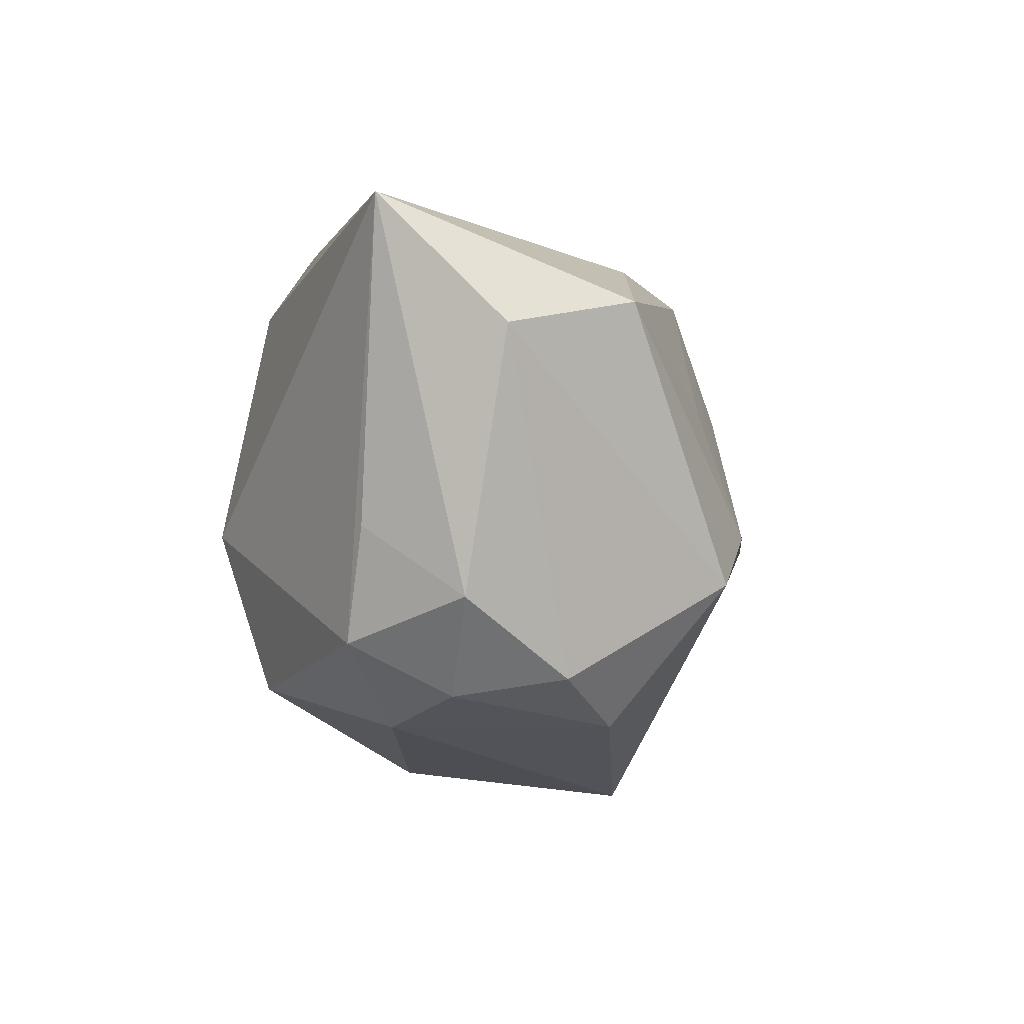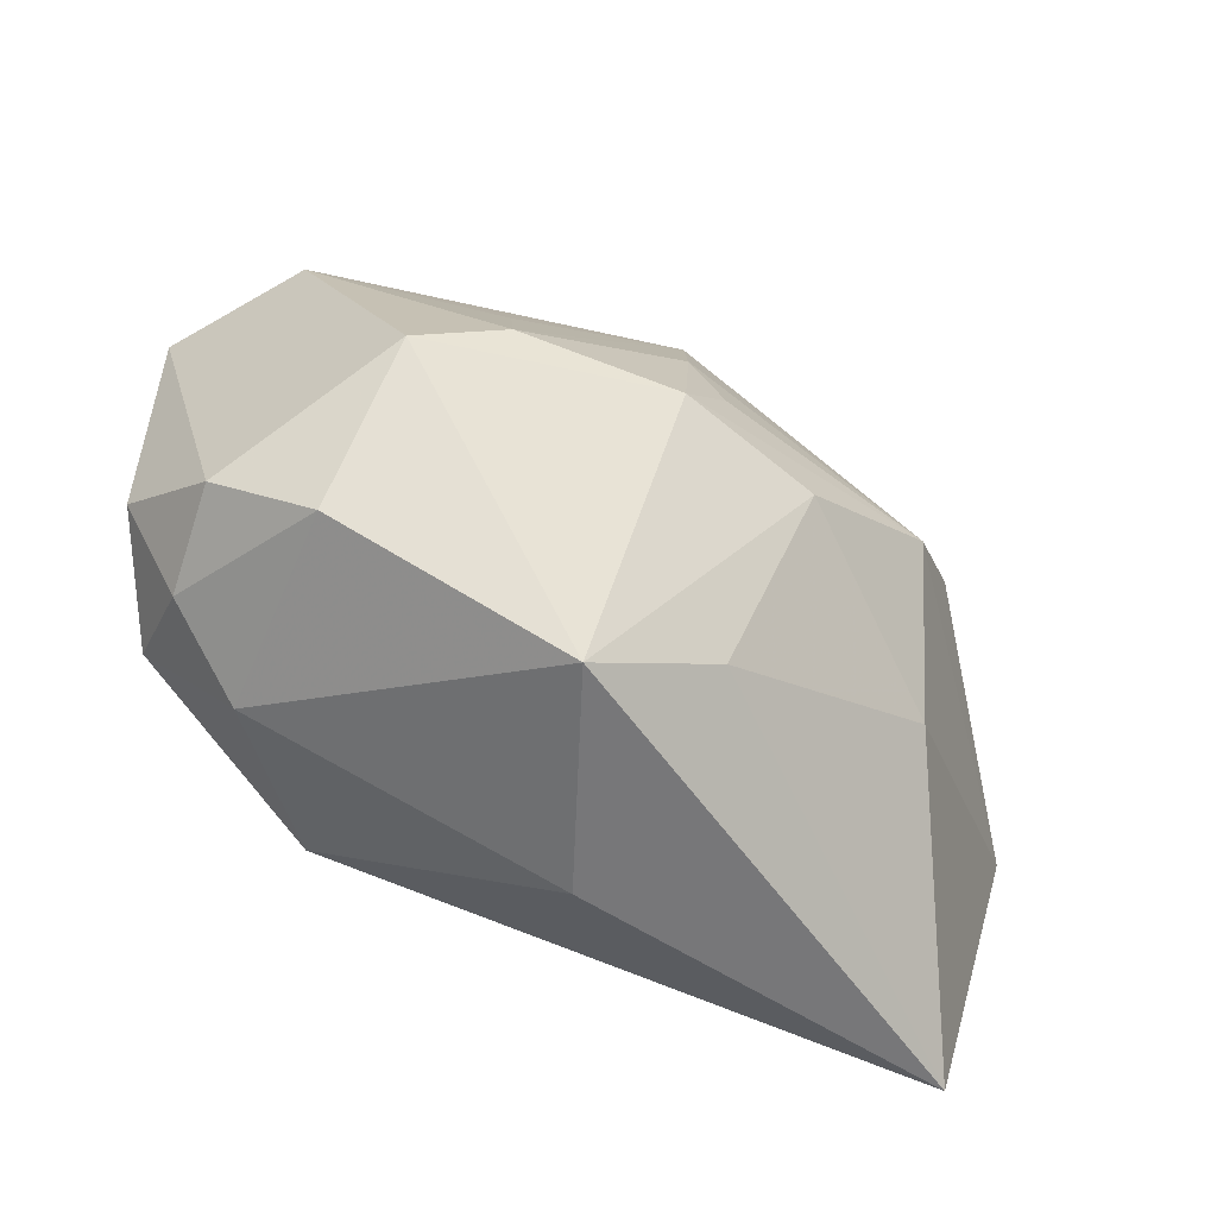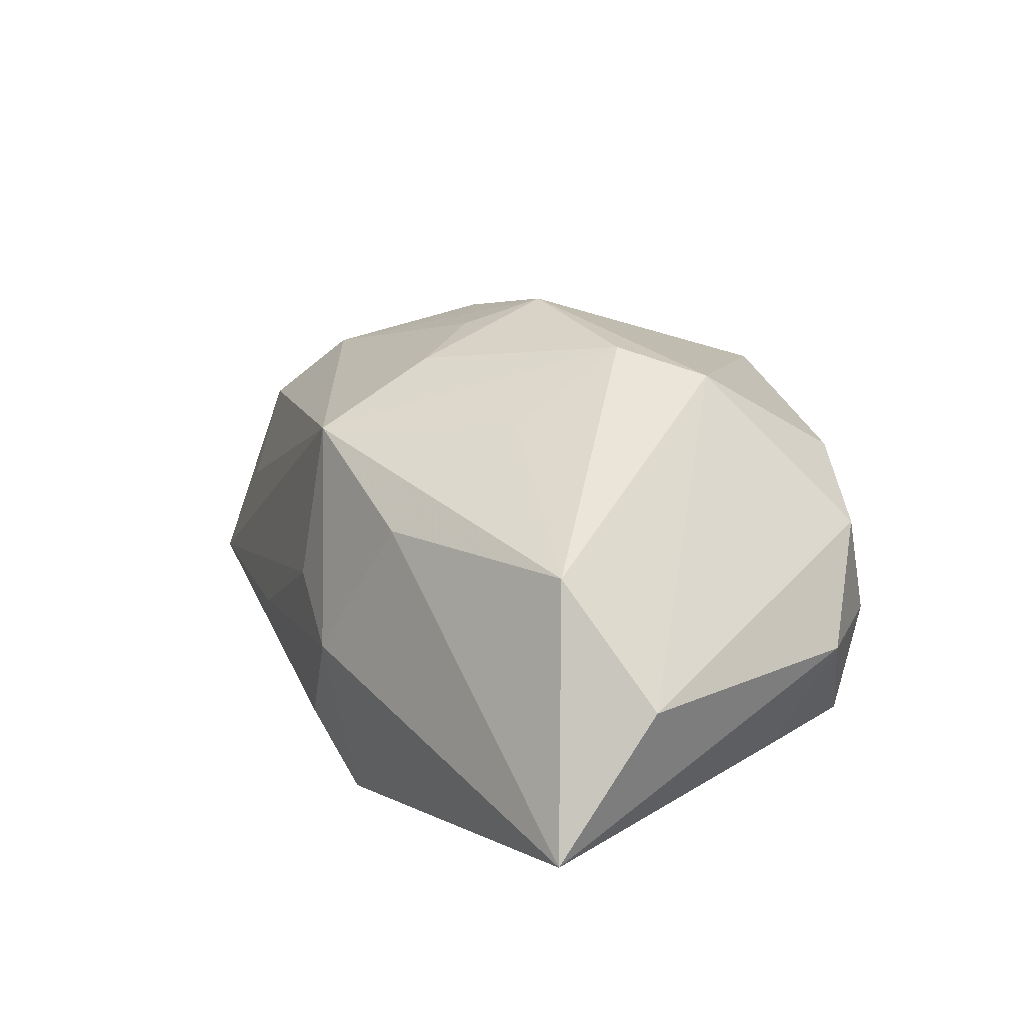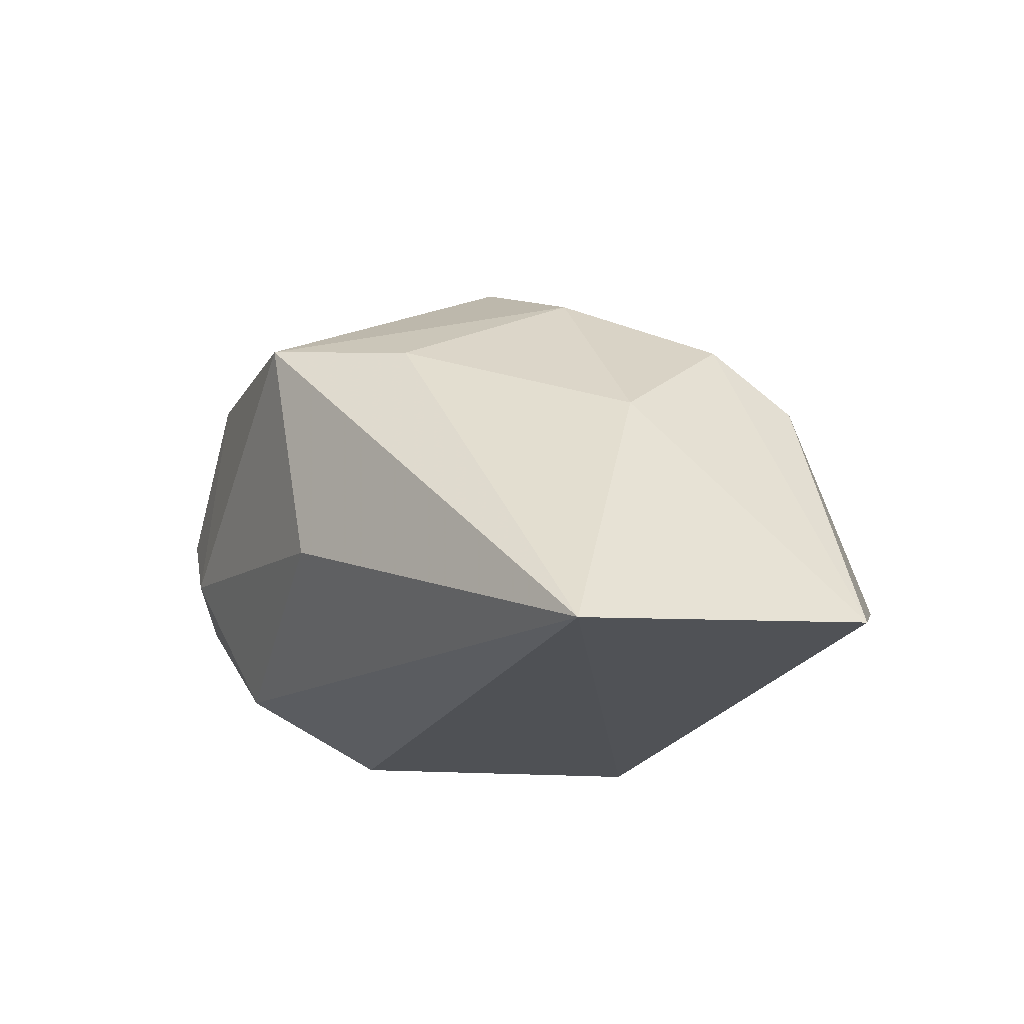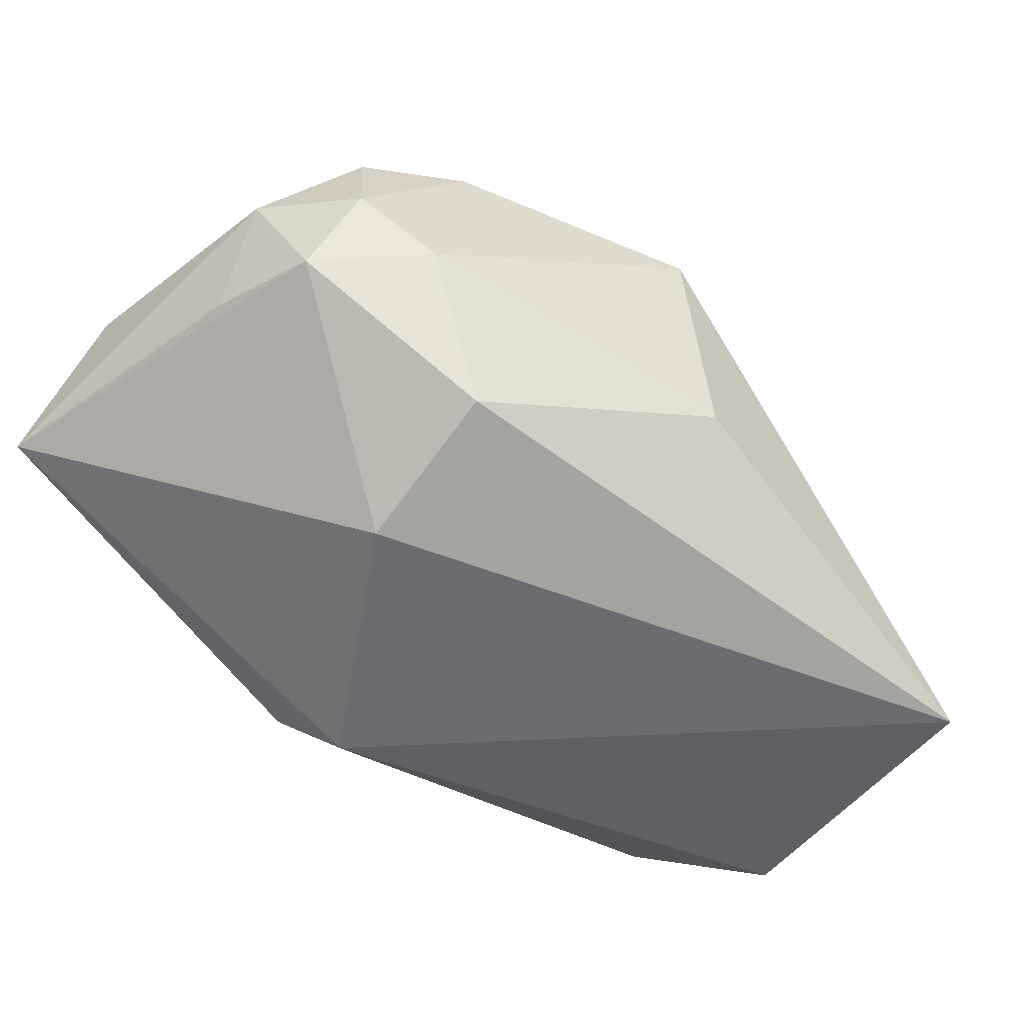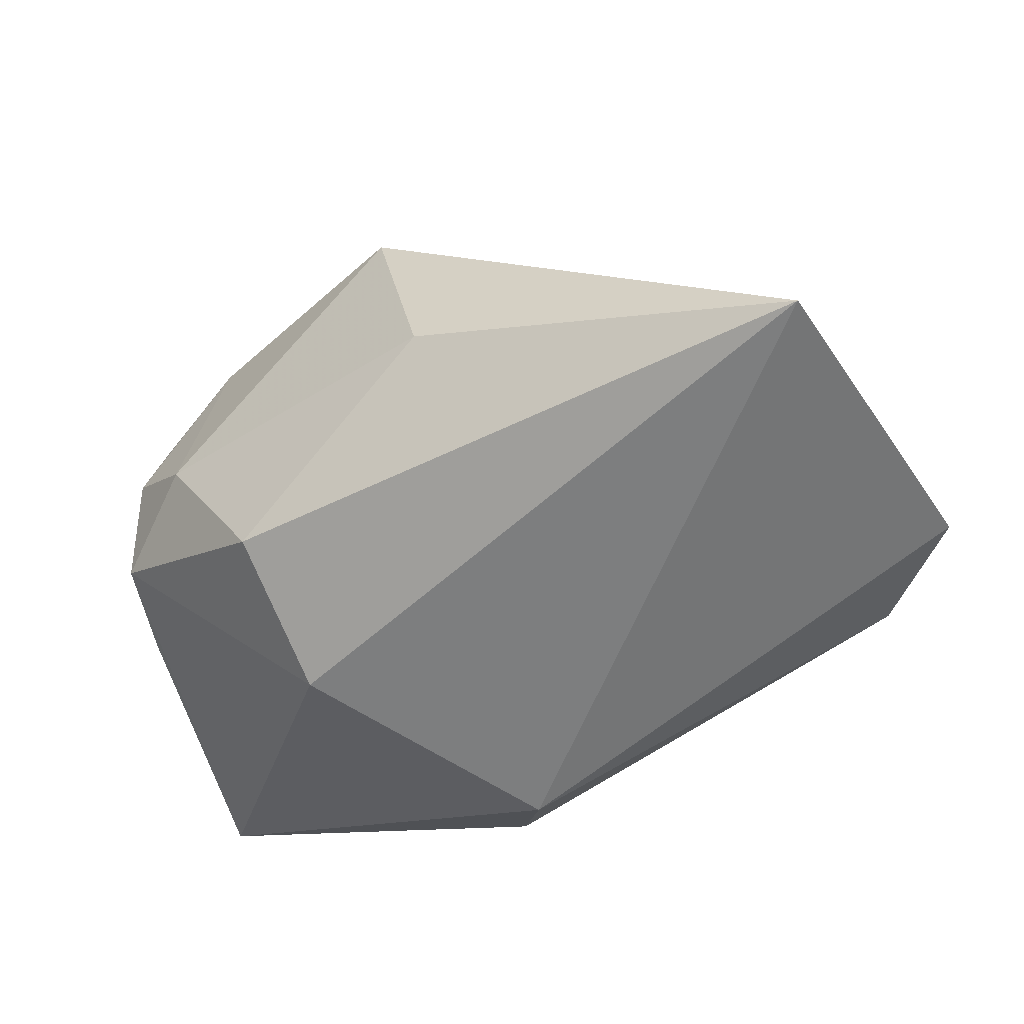
<metadata>
{"format":"obj","ext":"obj","renderer":"f3d","projection":"perspective","resolution":1024,"background":"white","views":[{"elev":2.2,"azim":-79.6,"up":"+Y"},{"elev":-59.8,"azim":-13.3,"up":"+Y"},{"elev":32.4,"azim":-128.3,"up":"+Z"},{"elev":-19.8,"azim":46.4,"up":"+Z"},{"elev":-53.7,"azim":-46.2,"up":"+Z"},{"elev":-59.3,"azim":19.0,"up":"+Z"}]}
</metadata>
<code>
v 0.007227 0.02154 0.02052
v 0.00939 0.001432 0.02531
v 0.0359 0.009083 0.008087
v 0.01163 -0.02323 0.01318
v 0.006229 0.009013 0.02492
v -0.03845 -0.0002405 -0.002813
v -0.04113 0.02952 -0.0007726
v -0.03445 -0.01612 0.004721
v 0.004824 -0.004908 0.02808
v 0.01849 0.02295 -0.006603
v 0.04046 0.015 -0.01348
v 0.01796 -0.006194 0.02178
v -0.0239 -0.02004 0.01788
v -0.03649 -0.0112 -0.004673
v -0.01036 0.01009 0.02493
v 0.04099 -0.02804 -0.02291
v -0.01075 -0.002557 0.02946
v -0.003974 0.02679 -0.01684
v -0.04029 -0.006423 0.007144
v -0.019 -0.01779 -0.01749
v -0.0003696 0.02041 -0.02291
v 0.005319 0.0262 0.005581
v -0.01963 -0.006613 0.02863
v -0.02974 0.0202 0.02094
v 0.002754 0.02743 -0.01041
v -0.001009 -0.03066 0.01504
v -0.01729 -0.002569 -0.02291
v 0.03445 0.01388 -0.0007292
v -0.02753 -0.02009 -0.002655
v -0.008809 0.02443 0.0172
v -0.03349 -0.0144 0.01533
v 0.04883 0.002955 -0.01868
v -0.04087 0.01789 0.01113
v -0.00299 0.02952 0.002279
v 0.003425 -0.02957 -0.00817
v 0.03096 0.003023 0.0149
v 0.03265 -0.01184 0.00449
f 21 32 16
f 20 16 35
f 35 16 26
f 11 32 21
f 21 16 27
f 16 20 27
f 23 26 9
f 29 20 35
f 35 26 29
f 5 36 1
f 37 16 32
f 32 36 37
f 1 36 3
f 32 11 3
f 3 36 32
f 33 23 24
f 26 23 13
f 13 29 26
f 1 11 22
f 22 34 1
f 30 24 1
f 1 34 30
f 9 36 2
f 2 5 9
f 36 5 2
f 17 23 9
f 9 5 17
f 24 23 17
f 17 5 1
f 12 36 9
f 12 37 36
f 9 26 12
f 28 11 1
f 1 3 28
f 28 3 11
f 20 29 14
f 14 27 20
f 19 6 14
f 7 6 19
f 19 33 7
f 21 27 7
f 27 14 7
f 7 14 6
f 7 33 24
f 24 30 7
f 7 30 34
f 29 13 8
f 19 14 8
f 8 14 29
f 10 22 11
f 34 22 10
f 11 25 10
f 10 25 34
f 1 24 15
f 15 17 1
f 24 17 15
f 4 12 26
f 37 12 4
f 4 26 16
f 16 37 4
f 34 25 18
f 18 7 34
f 21 7 18
f 18 11 21
f 18 25 11
f 19 8 31
f 31 8 13
f 31 13 23
f 31 33 19
f 23 33 31

</code>
